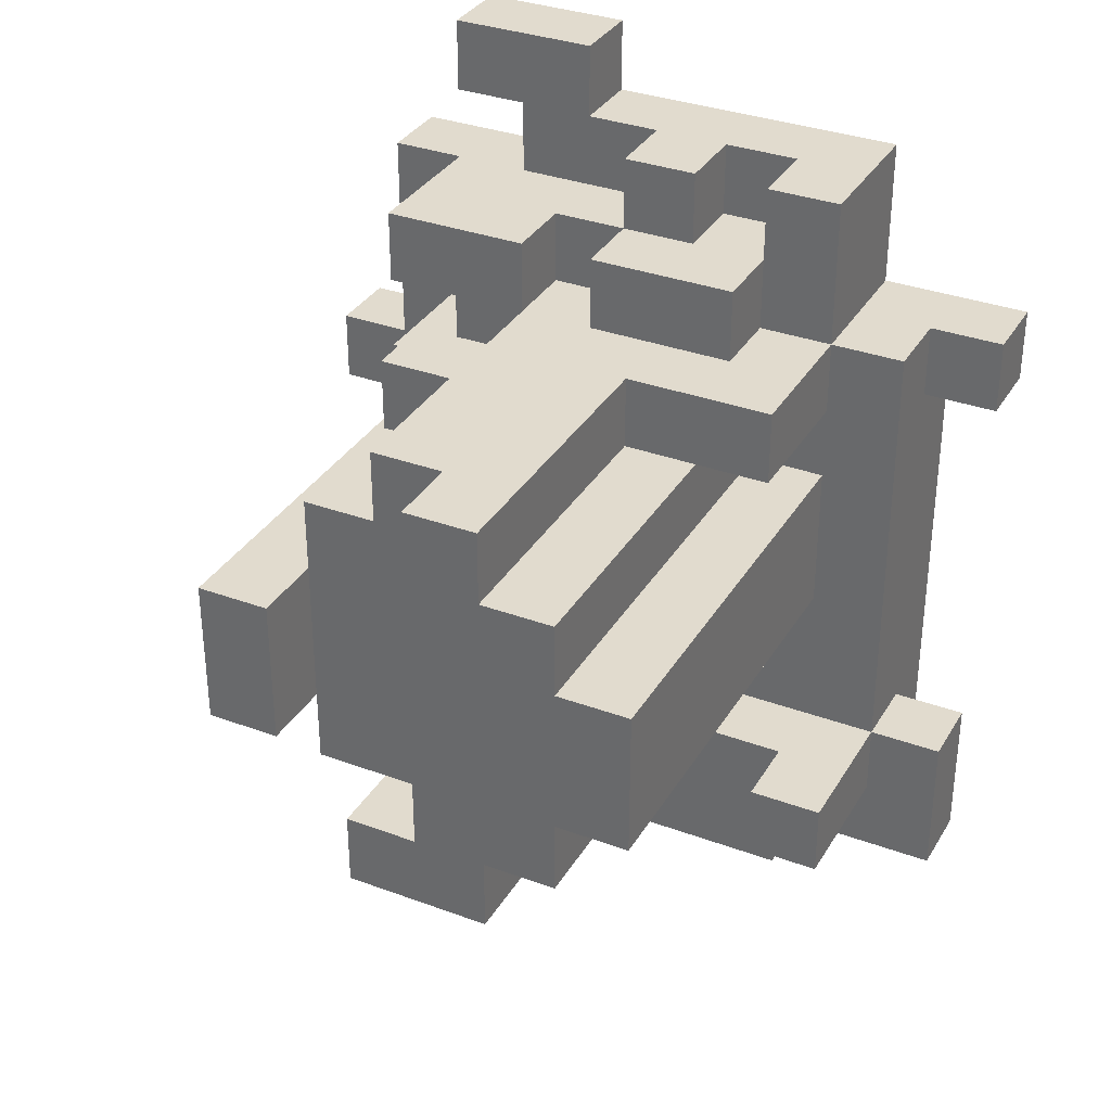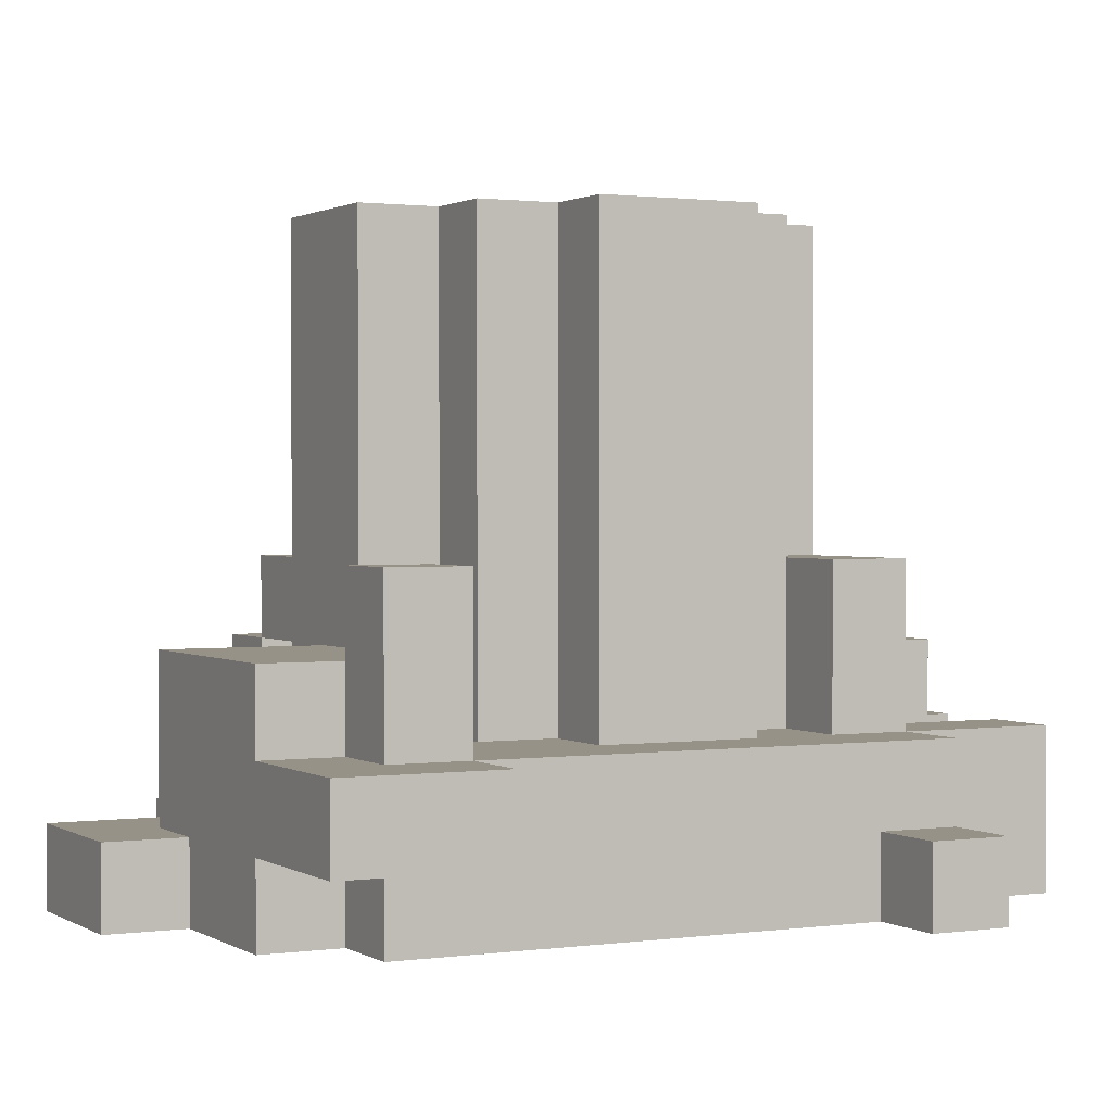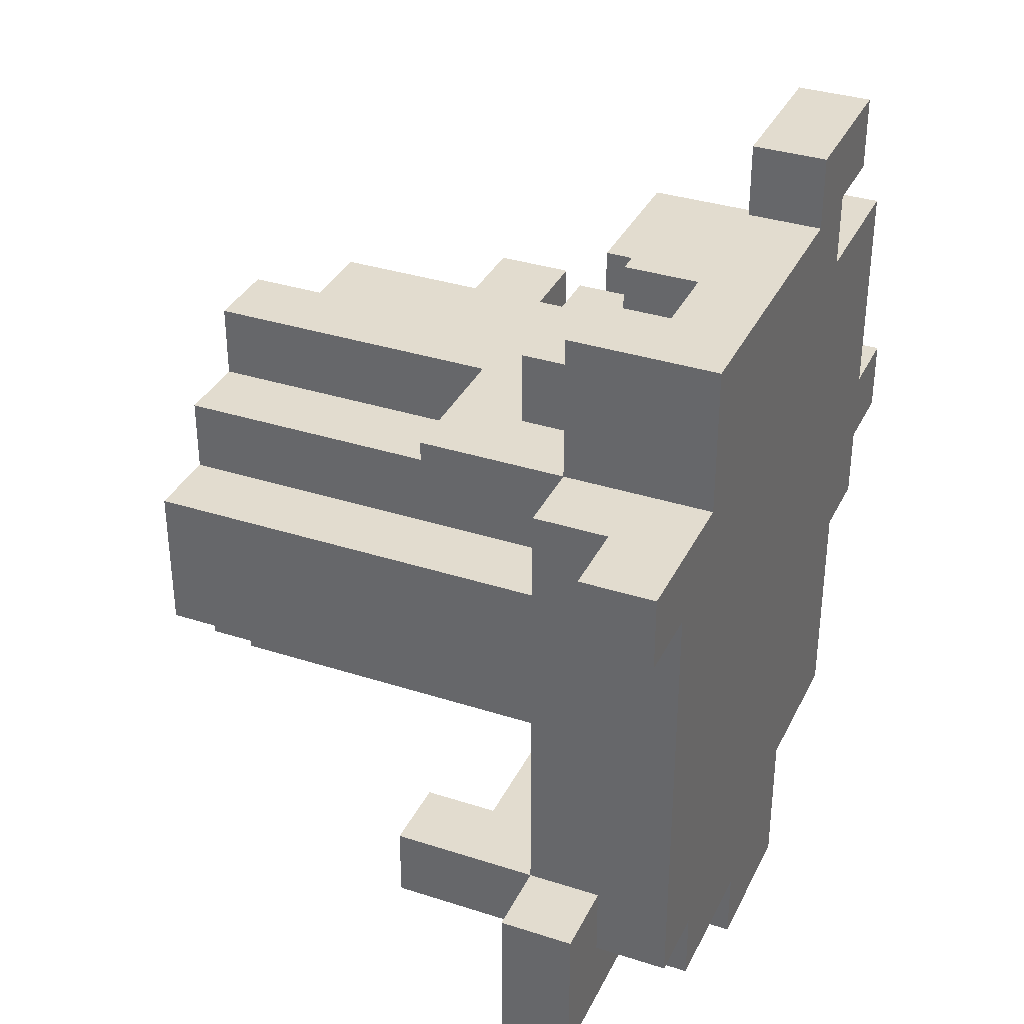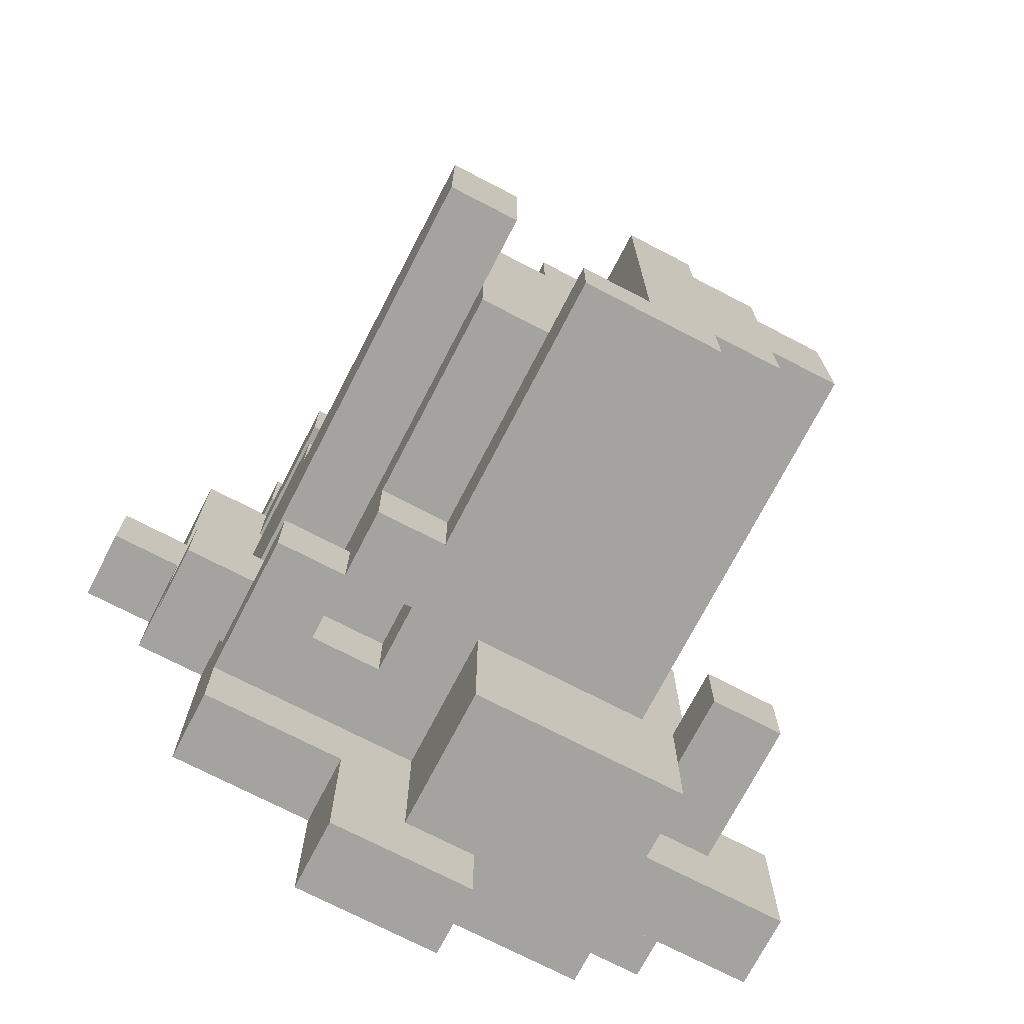
<metadata>
{"format":"obj","ext":"obj","renderer":"f3d","projection":"perspective","resolution":1024,"background":"white","views":[{"elev":33.8,"azim":-153.3,"up":"+Z"},{"elev":1.2,"azim":-117.1,"up":"+Y"},{"elev":34.7,"azim":-66.7,"up":"+Z"},{"elev":-73.0,"azim":152.6,"up":"+Z"}]}
</metadata>
<code>
v -5 0 1
v -5 0 -0
v -5 1 1
v -5 1 -0
v -5 1 -5
v -5 1 -7
v -5 2 -5
v -5 2 -7
v -4 0 -0
v -4 0 -6
v -4 1 1
v -4 1 -0
v -4 1 -5
v -4 1 -6
v -4 2 1
v -4 2 -5
v -4 2 -6
v -4 4 -5
v -4 4 -6
v -3 0 3
v -3 0 1
v -3 0 -6
v -3 0 -7
v -3 1 -6
v -3 1 -7
v -3 2 3
v -3 2 1
v -3 2 -0
v -3 2 -1
v -3 2 -3
v -3 2 -6
v -3 2 -7
v -3 3 -6
v -3 3 -7
v -3 4 1
v -3 4 -0
v -3 8 -1
v -3 8 -3
v -2 2 2
v -2 2 1
v -2 2 -0
v -2 2 -1
v -2 2 -3
v -2 2 -4
v -2 3 2
v -2 3 1
v -2 4 -0
v -2 8 -0
v -2 8 -1
v -2 8 -3
v -2 8 -4
v -1 0 -7
v -1 0 -8
v -1 1 3
v -1 1 2
v -1 1 -4
v -1 1 -5
v -1 1 -7
v -1 1 -8
v -1 2 3
v -1 2 2
v -1 3 -5
v -1 4 1
v -1 4 -0
v -1 8 1
v -1 8 -0
v -1 8 -4
v -1 8 -5
v 1 0 4
v 1 0 3
v 1 1 4
v 1 1 3
v 1 2 2
v 1 2 1
v 1 3 2
v 1 3 1
v 2 2 -4
v 2 2 -5
v 2 3 -4
v 2 3 -5
v 2 7 -1
v 2 7 -3
v 2 8 -1
v 2 8 -3
v -3 3 -5
v -3 3 -6
v -3 4 -5
v -3 4 -6
v -2 1 3
v -2 1 2
v -2 1 -4
v -2 1 -5
v -2 2 3
v -2 2 2
v -2 2 -4
v -2 2 -5
v 0 1 3
v 0 1 2
v 0 1 -5
v 0 1 -7
v 0 2 3
v 0 2 2
v 0 2 1
v 0 3 2
v 0 3 1
v 0 3 -5
v 0 3 -7
v 0 7 1
v 0 7 -4
v 0 8 1
v 0 8 -4
v 1 0 -6
v 1 0 -8
v 1 1 -6
v 1 1 -8
v 1 2 -4
v 1 2 -5
v 1 3 1
v 1 3 -0
v 1 3 -4
v 1 3 -5
v 1 4 1
v 1 4 -0
v 1 4 -4
v 1 4 -5
v 1 5 1
v 1 5 -0
v 1 7 1
v 1 7 -0
v 1 7 -4
v 1 8 -4
v 1 8 -5
v 2 0 3
v 2 0 2
v 2 1 3
v 2 1 2
v 2 1 1
v 2 1 -0
v 2 2 -3
v 2 2 -4
v 2 3 1
v 2 3 -0
v 2 3 -1
v 2 3 -4
v 2 3 -5
v 2 4 1
v 2 4 -0
v 2 4 -4
v 2 4 -5
v 2 5 1
v 2 5 -0
v 2 7 -0
v 2 7 -1
v 2 7 -3
v 2 7 -4
v 3 0 4
v 3 0 3
v 3 0 -3
v 3 0 -6
v 3 1 4
v 3 1 3
v 3 1 2
v 3 1 1
v 3 1 -0
v 3 1 -1
v 3 1 -3
v 3 1 -4
v 3 1 -5
v 3 1 -6
v 3 2 -3
v 3 2 -4
v 3 3 2
v 3 3 1
v 3 3 -0
v 3 3 -1
v 3 3 -4
v 3 3 -5
v 3 8 -1
v 3 8 -3
v 4 0 2
v 4 0 -1
v 4 0 -2
v 4 0 -3
v 4 1 2
v 4 1 -1
v 4 1 -2
v 4 1 -3
v 4 1 -4
v 4 2 -3
v 4 2 -4
v 5 0 -1
v 5 0 -2
v 5 1 -1
v 5 1 -2
v 1 0 4
v 1 1 4
v 3 0 4
v 3 1 4
v -3 0 3
v -3 2 3
v -2 1 3
v -2 2 3
v -1 1 3
v -1 2 3
v 0 1 3
v 0 2 3
v 1 0 3
v 1 1 3
v -2 1 2
v -2 2 2
v -2 3 2
v -1 1 2
v -1 2 2
v 0 1 2
v 0 2 2
v 0 3 2
v 1 2 2
v 1 3 2
v 2 0 2
v 2 1 2
v 3 1 2
v 3 3 2
v 4 0 2
v 4 1 2
v -5 0 1
v -5 1 1
v -4 1 1
v -4 2 1
v -3 0 1
v -3 2 1
v -3 4 1
v -2 2 1
v -2 3 1
v -1 3 1
v -1 4 1
v -1 8 1
v 0 2 1
v 0 3 1
v 0 7 1
v 0 8 1
v 1 2 1
v 1 3 1
v 1 4 1
v 1 5 1
v 1 7 1
v 2 4 1
v 2 5 1
v -2 4 -0
v -2 8 -0
v -1 4 -0
v -1 8 -0
v 1 3 -0
v 1 4 -0
v 1 5 -0
v 1 7 -0
v 2 1 -0
v 2 3 -0
v 2 4 -0
v 2 5 -0
v 2 7 -0
v 3 1 -0
v 3 3 -0
v -3 2 -1
v -3 8 -1
v -2 2 -1
v -2 8 -1
v 2 3 -1
v 2 7 -1
v 2 8 -1
v 3 3 -1
v 3 8 -1
v 4 0 -1
v 4 1 -1
v 5 0 -1
v 5 1 -1
v 3 1 -3
v 3 2 -3
v 4 1 -3
v 4 2 -3
v 0 7 -4
v 0 8 -4
v 1 7 -4
v 1 8 -4
v 2 2 -4
v 2 3 -4
v 3 2 -4
v 3 3 -4
v -5 1 -5
v -5 2 -5
v -4 1 -5
v -4 2 -5
v -4 4 -5
v -3 3 -5
v -3 4 -5
v -2 1 -5
v -2 2 -5
v -1 1 -5
v -1 3 -5
v 2 0 3
v 2 1 3
v 3 0 3
v 3 1 3
v 2 1 1
v 2 3 1
v 3 1 1
v 3 3 1
v -5 0 -0
v -5 1 -0
v -4 0 -0
v -4 1 -0
v -3 2 -0
v -3 4 -0
v -2 2 -0
v -2 4 -0
v 4 0 -2
v 4 1 -2
v 5 0 -2
v 5 1 -2
v -3 2 -3
v -3 8 -3
v -2 2 -3
v -2 8 -3
v 2 2 -3
v 2 7 -3
v 2 8 -3
v 3 0 -3
v 3 1 -3
v 3 2 -3
v 3 8 -3
v 4 0 -3
v 4 1 -3
v -2 1 -4
v -2 2 -4
v -2 8 -4
v -1 1 -4
v -1 8 -4
v 1 2 -4
v 1 3 -4
v 1 4 -4
v 1 7 -4
v 2 2 -4
v 2 3 -4
v 2 4 -4
v 2 7 -4
v 3 1 -4
v 3 2 -4
v 4 1 -4
v 4 2 -4
v -1 3 -5
v -1 8 -5
v 0 1 -5
v 0 3 -5
v 1 1 -5
v 1 2 -5
v 1 3 -5
v 1 4 -5
v 1 8 -5
v 2 2 -5
v 2 3 -5
v 2 4 -5
v 3 1 -5
v 3 3 -5
v -4 0 -6
v -4 1 -6
v -4 2 -6
v -4 4 -6
v -3 0 -6
v -3 1 -6
v -3 2 -6
v -3 3 -6
v -3 4 -6
v 1 0 -6
v 1 1 -6
v 3 0 -6
v 3 1 -6
v -5 1 -7
v -5 2 -7
v -3 0 -7
v -3 1 -7
v -3 2 -7
v -3 3 -7
v -1 0 -7
v -1 1 -7
v 0 1 -7
v 0 3 -7
v -1 0 -8
v -1 1 -8
v 0 0 -8
v 0 1 -8
v 1 0 -8
v 1 1 -8
v 1 0 4
v 3 0 4
v -3 0 3
v 1 0 3
v 2 0 3
v 3 0 3
v 2 0 2
v 4 0 2
v -5 0 1
v -3 0 1
v -1 0 1
v 1 0 1
v -5 0 -0
v -4 0 -0
v -2 0 -0
v -1 0 -0
v 1 0 -0
v 2 0 -0
v -3 0 -1
v -2 0 -1
v 2 0 -1
v 3 0 -1
v 4 0 -1
v 5 0 -1
v 4 0 -2
v 5 0 -2
v -3 0 -3
v -2 0 -3
v 2 0 -3
v 3 0 -3
v 4 0 -3
v 1 0 -4
v 2 0 -4
v -4 0 -6
v -3 0 -6
v -2 0 -6
v 0 0 -6
v 1 0 -6
v 3 0 -6
v -3 0 -7
v -1 0 -7
v -1 0 -8
v 0 0 -8
v 1 0 -8
v 3 1 -3
v 4 1 -3
v 3 1 -4
v 4 1 -4
v -5 1 -5
v -4 1 -5
v -4 1 -6
v -3 1 -6
v -5 1 -7
v -3 1 -7
v 1 3 -4
v 2 3 -4
v 1 3 -5
v 2 3 -5
v 1 4 1
v 2 4 1
v 1 4 -0
v 2 4 -0
v 1 1 4
v 3 1 4
v -2 1 3
v -1 1 3
v 0 1 3
v 1 1 3
v 2 1 3
v 3 1 3
v -2 1 2
v -1 1 2
v 0 1 2
v 2 1 2
v 3 1 2
v 4 1 2
v -5 1 1
v -4 1 1
v 2 1 1
v 3 1 1
v -5 1 -0
v -4 1 -0
v 2 1 -0
v 3 1 -0
v 3 1 -1
v 4 1 -1
v 5 1 -1
v 4 1 -2
v 5 1 -2
v 3 1 -3
v 4 1 -3
v -2 1 -4
v -1 1 -4
v -2 1 -5
v -1 1 -5
v 0 1 -5
v 1 1 -5
v 3 1 -5
v 1 1 -6
v 3 1 -6
v -1 1 -7
v 0 1 -7
v -1 1 -8
v 0 1 -8
v 1 1 -8
v -3 2 3
v -2 2 3
v -1 2 3
v 0 2 3
v -2 2 2
v -1 2 2
v 0 2 2
v 1 2 2
v -4 2 1
v -3 2 1
v -2 2 1
v 0 2 1
v 1 2 1
v -3 2 -0
v -2 2 -0
v -3 2 -1
v -2 2 -1
v -3 2 -3
v -2 2 -3
v 2 2 -3
v 3 2 -3
v 4 2 -3
v -2 2 -4
v 1 2 -4
v 2 2 -4
v 3 2 -4
v 4 2 -4
v -5 2 -5
v -4 2 -5
v -2 2 -5
v 1 2 -5
v 2 2 -5
v -4 2 -6
v -3 2 -6
v -5 2 -7
v -3 2 -7
v -2 3 2
v 0 3 2
v 1 3 2
v 3 3 2
v -2 3 1
v -1 3 1
v 0 3 1
v 1 3 1
v 2 3 1
v 3 3 1
v 1 3 -0
v 2 3 -0
v 3 3 -0
v 2 3 -1
v 3 3 -1
v 2 3 -4
v 3 3 -4
v -3 3 -5
v -1 3 -5
v 0 3 -5
v 2 3 -5
v 3 3 -5
v -3 3 -6
v -3 3 -7
v 0 3 -7
v -3 4 1
v -1 4 1
v -3 4 -0
v -2 4 -0
v -1 4 -0
v 1 4 -4
v 2 4 -4
v -4 4 -5
v -3 4 -5
v 1 4 -5
v 2 4 -5
v -4 4 -6
v -3 4 -6
v 1 5 1
v 2 5 1
v 1 5 -0
v 2 5 -0
v 0 7 1
v 1 7 1
v 1 7 -0
v 2 7 -0
v 2 7 -1
v 2 7 -3
v 0 7 -4
v 1 7 -4
v 2 7 -4
v -1 8 1
v 0 8 1
v -2 8 -0
v -1 8 -0
v -3 8 -1
v -2 8 -1
v 2 8 -1
v 3 8 -1
v -3 8 -3
v -2 8 -3
v 2 8 -3
v 3 8 -3
v -2 8 -4
v -1 8 -4
v 0 8 -4
v 1 8 -4
v -1 8 -5
v 1 8 -5
f 3 2 1
f 4 2 3
f 7 6 5
f 8 6 7
f 12 10 9
f 13 10 12
f 14 10 13
f 15 12 11
f 15 13 12
f 16 13 15
f 18 17 16
f 19 17 18
f 24 23 22
f 25 23 24
f 26 21 20
f 27 21 26
f 33 32 31
f 34 32 33
f 35 28 27
f 36 28 35
f 37 30 29
f 38 30 37
f 45 40 39
f 46 40 45
f 47 42 41
f 48 42 47
f 49 42 48
f 50 44 43
f 51 44 50
f 58 53 52
f 59 53 58
f 60 55 54
f 61 55 60
f 62 57 56
f 65 64 63
f 66 64 65
f 67 62 56
f 68 62 67
f 71 70 69
f 72 70 71
f 75 74 73
f 76 74 75
f 79 78 77
f 80 78 79
f 83 82 81
f 84 82 83
f 85 86 87
f 87 86 88
f 89 90 93
f 93 90 94
f 91 92 95
f 95 92 96
f 97 98 101
f 101 98 102
f 102 103 104
f 104 103 105
f 99 100 106
f 106 100 107
f 108 109 110
f 110 109 111
f 112 113 114
f 114 113 115
f 116 117 120
f 120 117 121
f 118 119 122
f 122 119 123
f 126 127 128
f 128 127 129
f 124 125 130
f 130 125 131
f 131 125 132
f 133 134 135
f 135 134 136
f 137 138 141
f 141 138 142
f 139 140 144
f 142 143 147
f 139 144 148
f 144 145 148
f 148 145 149
f 146 147 150
f 147 143 151
f 150 147 151
f 151 143 152
f 152 143 153
f 139 148 154
f 154 148 155
f 156 157 160
f 160 157 161
f 158 159 166
f 166 159 167
f 167 159 168
f 168 159 169
f 165 166 170
f 167 168 171
f 162 163 172
f 172 163 173
f 164 165 174
f 165 170 175
f 174 165 175
f 171 168 176
f 176 168 177
f 175 170 178
f 178 170 179
f 180 181 184
f 184 181 185
f 182 183 186
f 186 183 187
f 187 188 189
f 189 188 190
f 191 192 193
f 193 192 194
f 197 196 195
f 198 196 197
f 201 200 199
f 202 200 201
f 203 201 199
f 205 203 199
f 205 204 203
f 206 204 205
f 207 205 199
f 208 205 207
f 212 210 209
f 212 211 210
f 213 211 212
f 215 211 213
f 216 211 215
f 217 215 214
f 220 217 214
f 220 218 217
f 221 218 220
f 221 220 219
f 222 218 221
f 223 221 219
f 224 221 223
f 227 226 225
f 229 227 225
f 229 228 227
f 230 228 229
f 232 231 230
f 233 231 232
f 234 231 233
f 235 231 234
f 238 235 234
f 238 236 235
f 239 236 238
f 240 236 239
f 241 238 237
f 241 239 238
f 242 239 241
f 243 239 242
f 244 239 243
f 245 239 244
f 246 244 243
f 247 244 246
f 250 249 248
f 251 249 250
f 257 253 252
f 258 253 257
f 259 255 254
f 260 255 259
f 261 257 256
f 262 257 261
f 265 264 263
f 266 264 265
f 270 268 267
f 270 269 268
f 271 269 270
f 274 273 272
f 275 273 274
f 278 277 276
f 279 277 278
f 282 281 280
f 283 281 282
f 286 285 284
f 287 285 286
f 290 289 288
f 291 289 290
f 293 292 291
f 294 292 293
f 296 293 291
f 297 296 295
f 298 293 296
f 298 296 297
f 299 300 301
f 301 300 302
f 303 304 305
f 305 304 306
f 307 308 309
f 309 308 310
f 311 312 313
f 313 312 314
f 315 316 317
f 317 316 318
f 319 320 321
f 321 320 322
f 323 324 328
f 324 325 328
f 328 325 329
f 326 327 330
f 330 327 331
f 332 333 335
f 333 334 335
f 335 334 336
f 337 338 341
f 341 338 342
f 339 340 343
f 343 340 344
f 345 346 347
f 347 346 348
f 349 350 352
f 351 352 353
f 353 352 354
f 352 350 355
f 354 352 355
f 355 350 356
f 356 350 357
f 353 354 358
f 355 356 359
f 359 356 360
f 353 358 361
f 358 359 361
f 361 359 362
f 363 364 367
f 367 364 368
f 365 366 369
f 369 366 370
f 370 366 371
f 372 373 374
f 374 373 375
f 376 377 379
f 379 377 380
f 378 379 382
f 380 381 382
f 379 380 382
f 382 381 383
f 383 381 384
f 384 381 385
f 386 387 388
f 388 387 389
f 388 389 390
f 390 389 391
f 395 393 392
f 396 393 395
f 397 393 396
f 398 395 394
f 398 396 395
f 401 398 394
f 401 399 398
f 402 399 401
f 403 399 402
f 404 401 400
f 404 402 401
f 405 402 404
f 406 402 405
f 407 403 402
f 407 402 406
f 408 399 403
f 408 403 407
f 409 399 408
f 410 406 405
f 411 407 406
f 411 406 410
f 411 409 408
f 411 408 407
f 412 399 409
f 412 409 411
f 413 399 412
f 414 399 413
f 416 414 413
f 416 415 414
f 417 415 416
f 418 410 405
f 418 411 410
f 418 412 411
f 418 413 412
f 419 413 418
f 420 413 419
f 421 416 413
f 421 413 420
f 422 416 421
f 423 420 419
f 424 421 420
f 424 420 423
f 425 418 405
f 425 419 418
f 426 419 425
f 427 423 419
f 427 419 426
f 428 423 427
f 429 424 423
f 429 423 428
f 430 421 424
f 430 424 429
f 431 428 427
f 431 427 426
f 432 428 431
f 433 428 432
f 434 429 428
f 434 428 433
f 435 429 434
f 438 437 436
f 439 437 438
f 442 441 440
f 444 442 440
f 444 443 442
f 445 443 444
f 448 447 446
f 449 447 448
f 452 451 450
f 453 451 452
f 454 455 459
f 459 455 460
f 460 455 461
f 456 457 462
f 462 457 463
f 458 459 464
f 459 460 464
f 464 460 465
f 466 467 471
f 468 469 472
f 472 469 473
f 470 471 474
f 471 467 475
f 474 471 475
f 475 467 476
f 476 467 477
f 476 477 479
f 477 478 479
f 479 478 480
f 476 479 481
f 481 479 482
f 483 484 485
f 485 484 486
f 488 489 490
f 487 488 490
f 490 489 491
f 487 490 493
f 492 493 494
f 493 490 495
f 494 493 495
f 495 490 496
f 497 498 501
f 499 500 502
f 502 500 503
f 497 501 506
f 506 501 507
f 503 504 508
f 508 504 509
f 505 506 510
f 505 510 512
f 510 511 512
f 512 511 513
f 505 512 514
f 514 515 519
f 517 518 521
f 516 517 521
f 521 518 522
f 522 518 523
f 514 519 525
f 505 514 525
f 525 519 526
f 520 521 527
f 527 521 528
f 524 525 529
f 524 529 531
f 529 530 531
f 531 530 532
f 533 534 537
f 537 534 538
f 538 534 539
f 535 536 540
f 540 536 541
f 541 536 542
f 540 541 543
f 543 541 544
f 544 545 546
f 546 545 547
f 548 549 553
f 553 549 554
f 551 552 555
f 550 551 555
f 555 552 556
f 556 552 557
f 558 559 560
f 560 559 561
f 561 559 562
f 563 564 567
f 567 564 568
f 565 566 569
f 569 566 570
f 571 572 573
f 573 572 574
f 575 576 577
f 577 578 579
f 577 579 580
f 575 577 581
f 577 580 581
f 581 580 582
f 582 580 583
f 584 585 587
f 586 587 589
f 588 589 592
f 589 587 593
f 592 589 593
f 590 591 594
f 594 591 595
f 593 587 596
f 587 585 597
f 596 587 597
f 597 585 598
f 598 599 600
f 597 598 600
f 600 599 601

</code>
